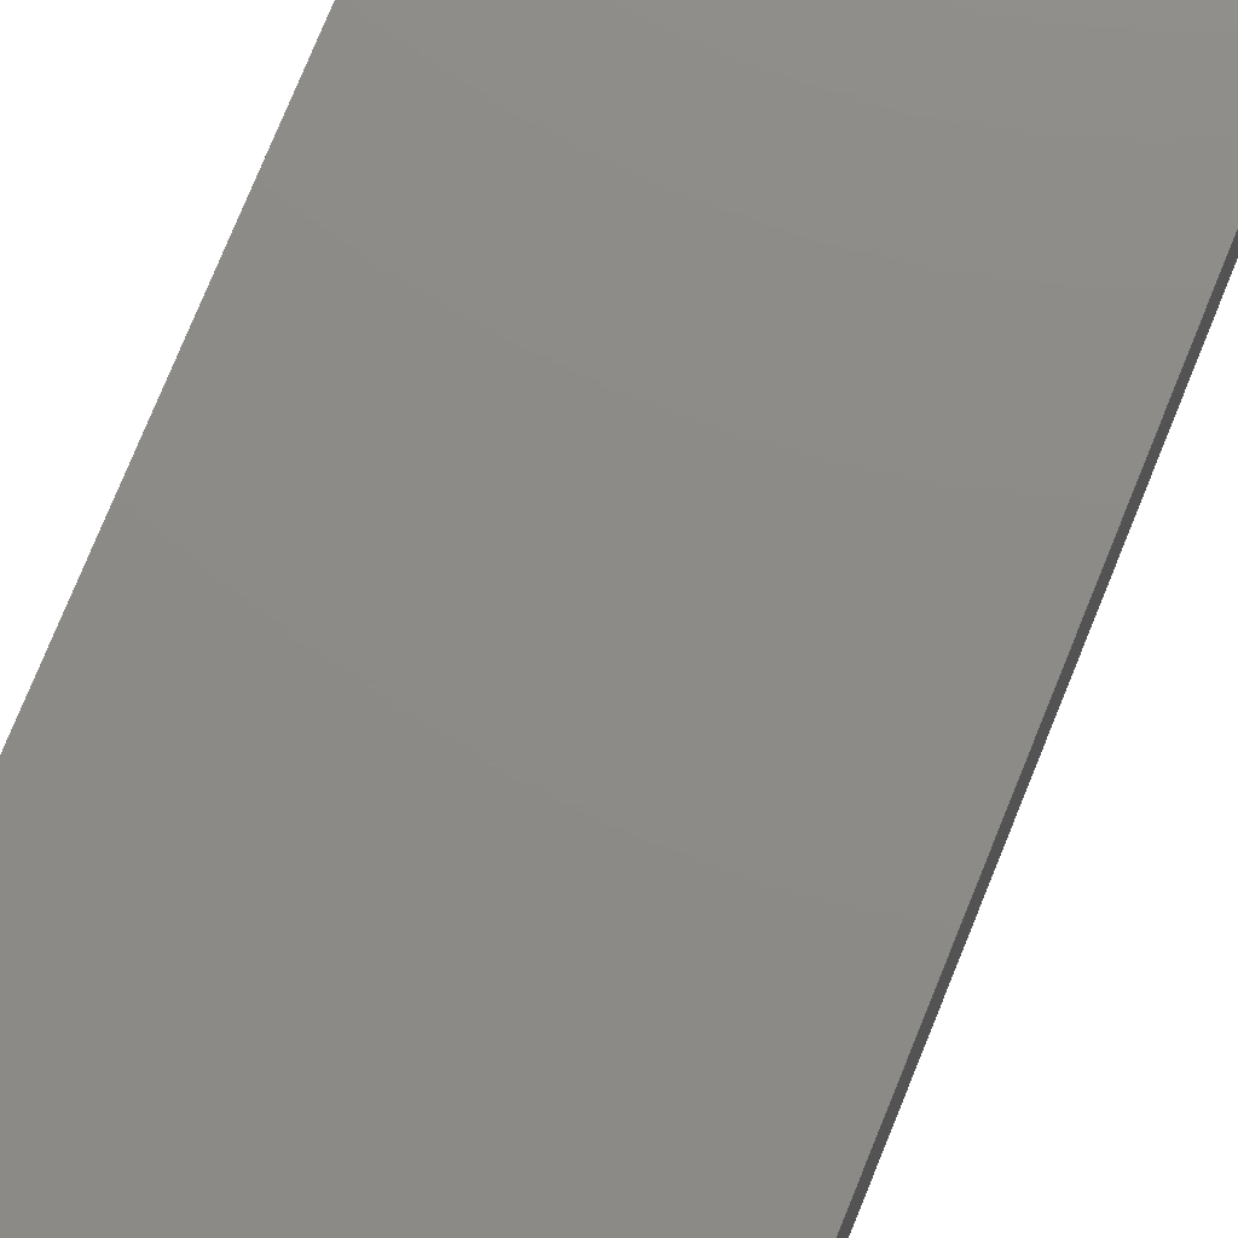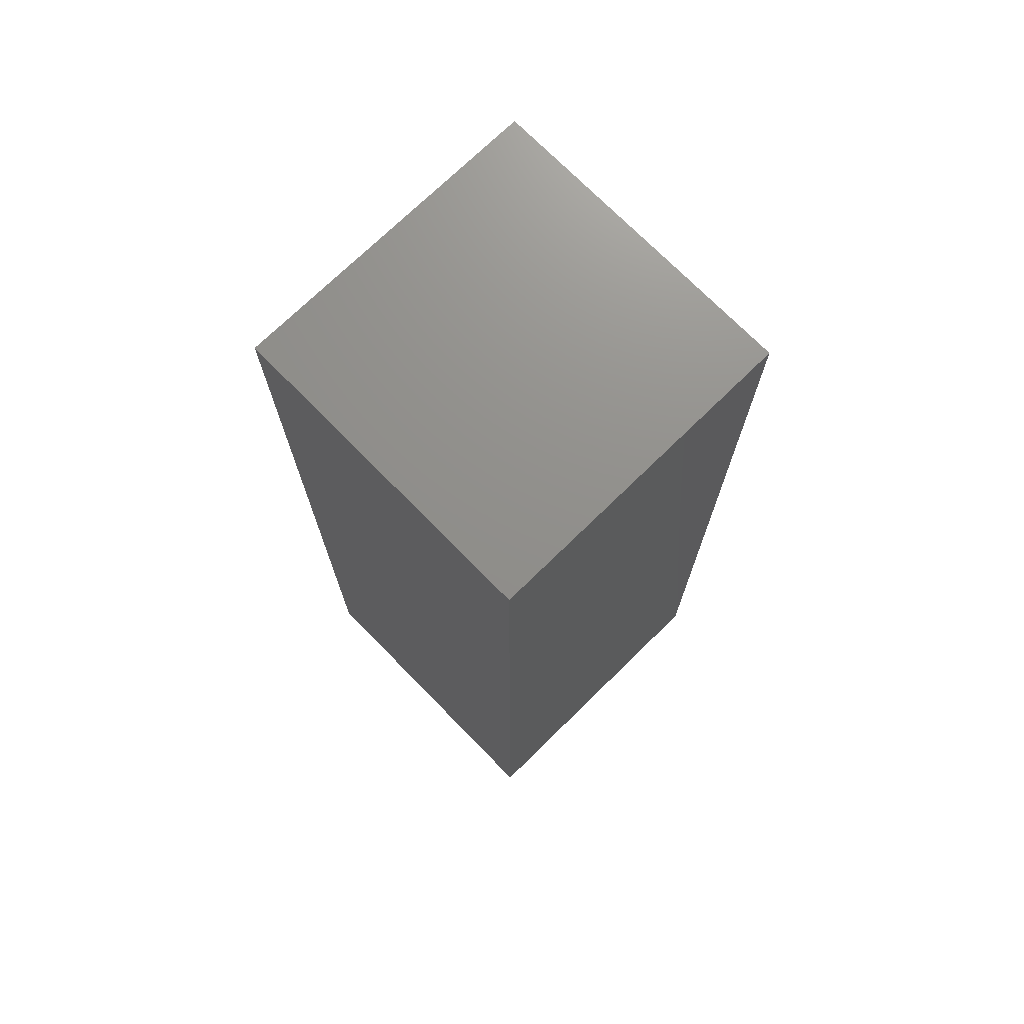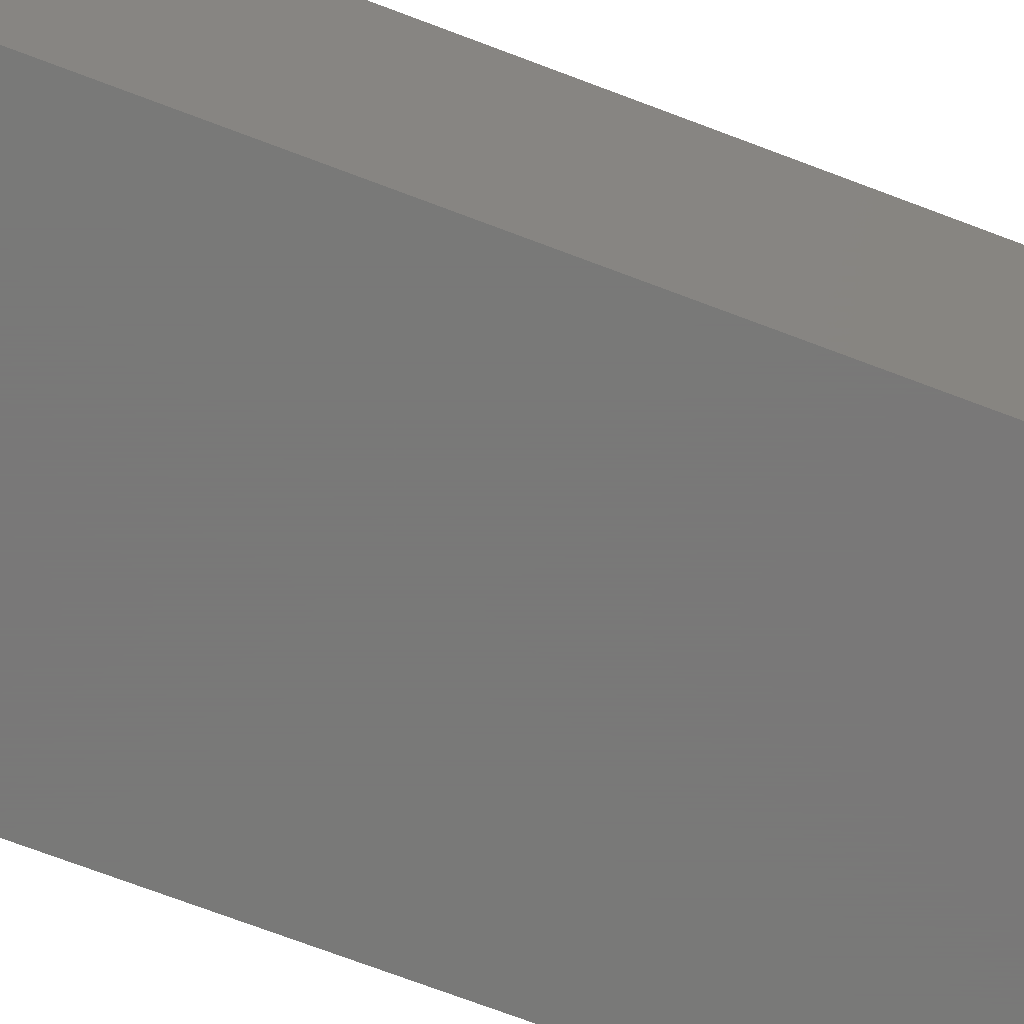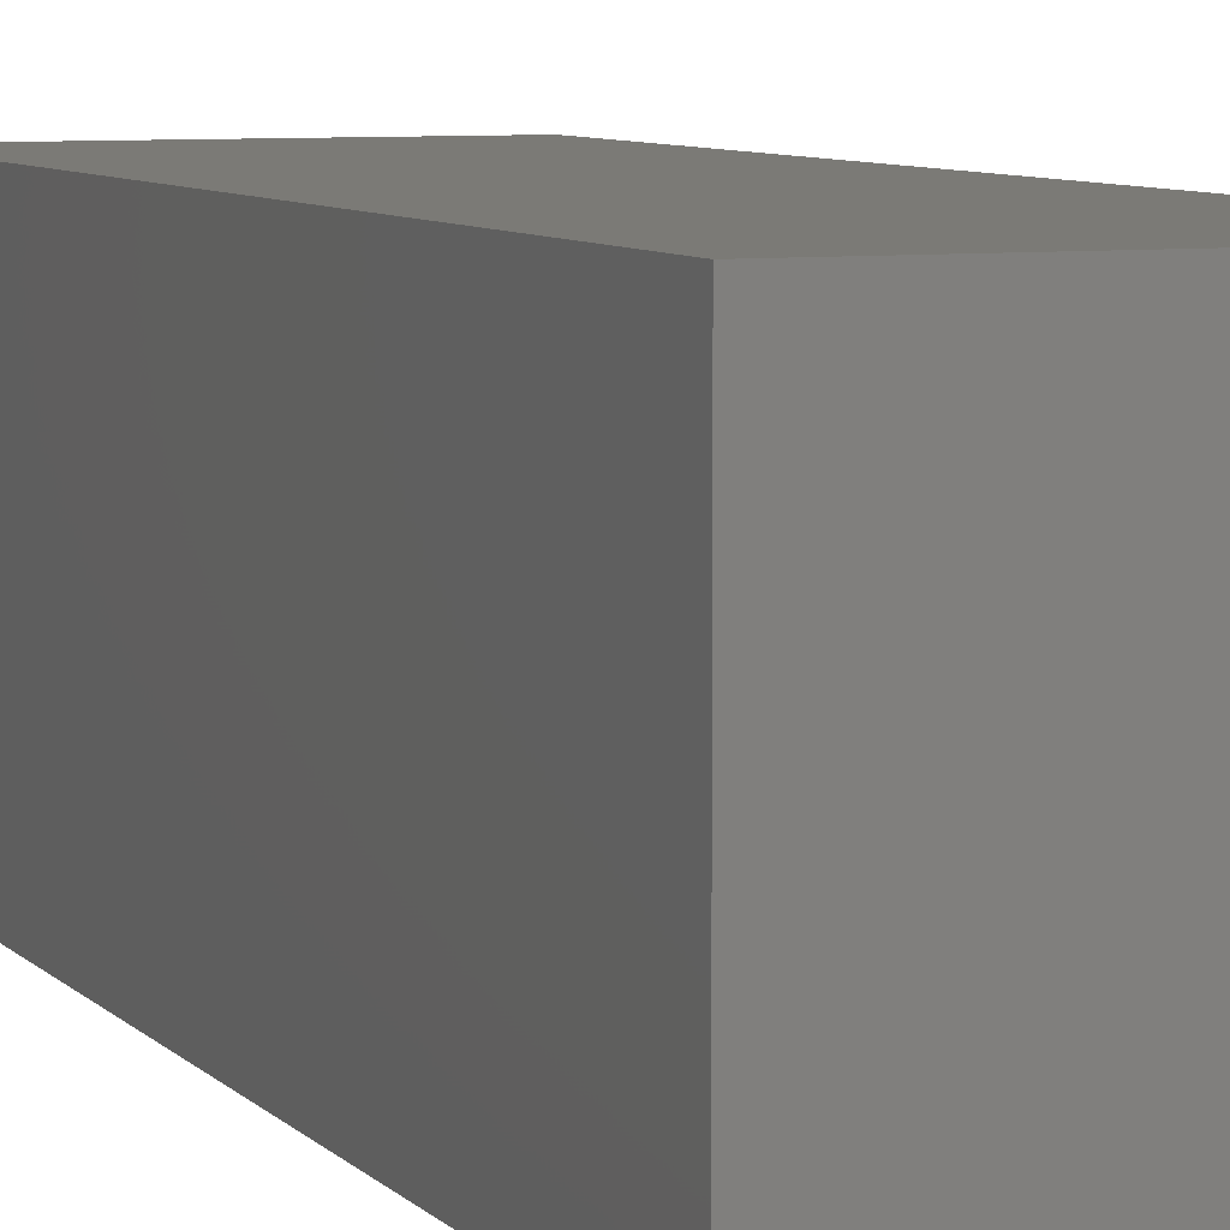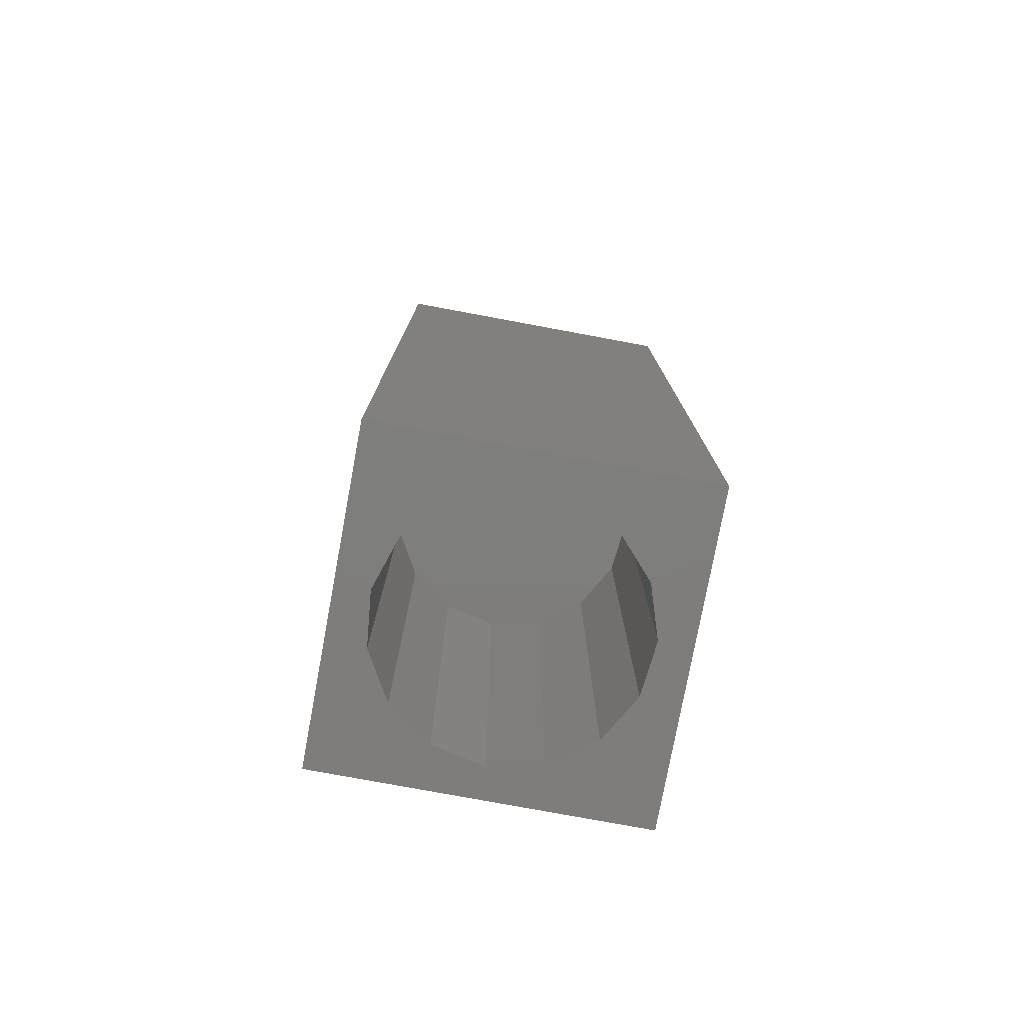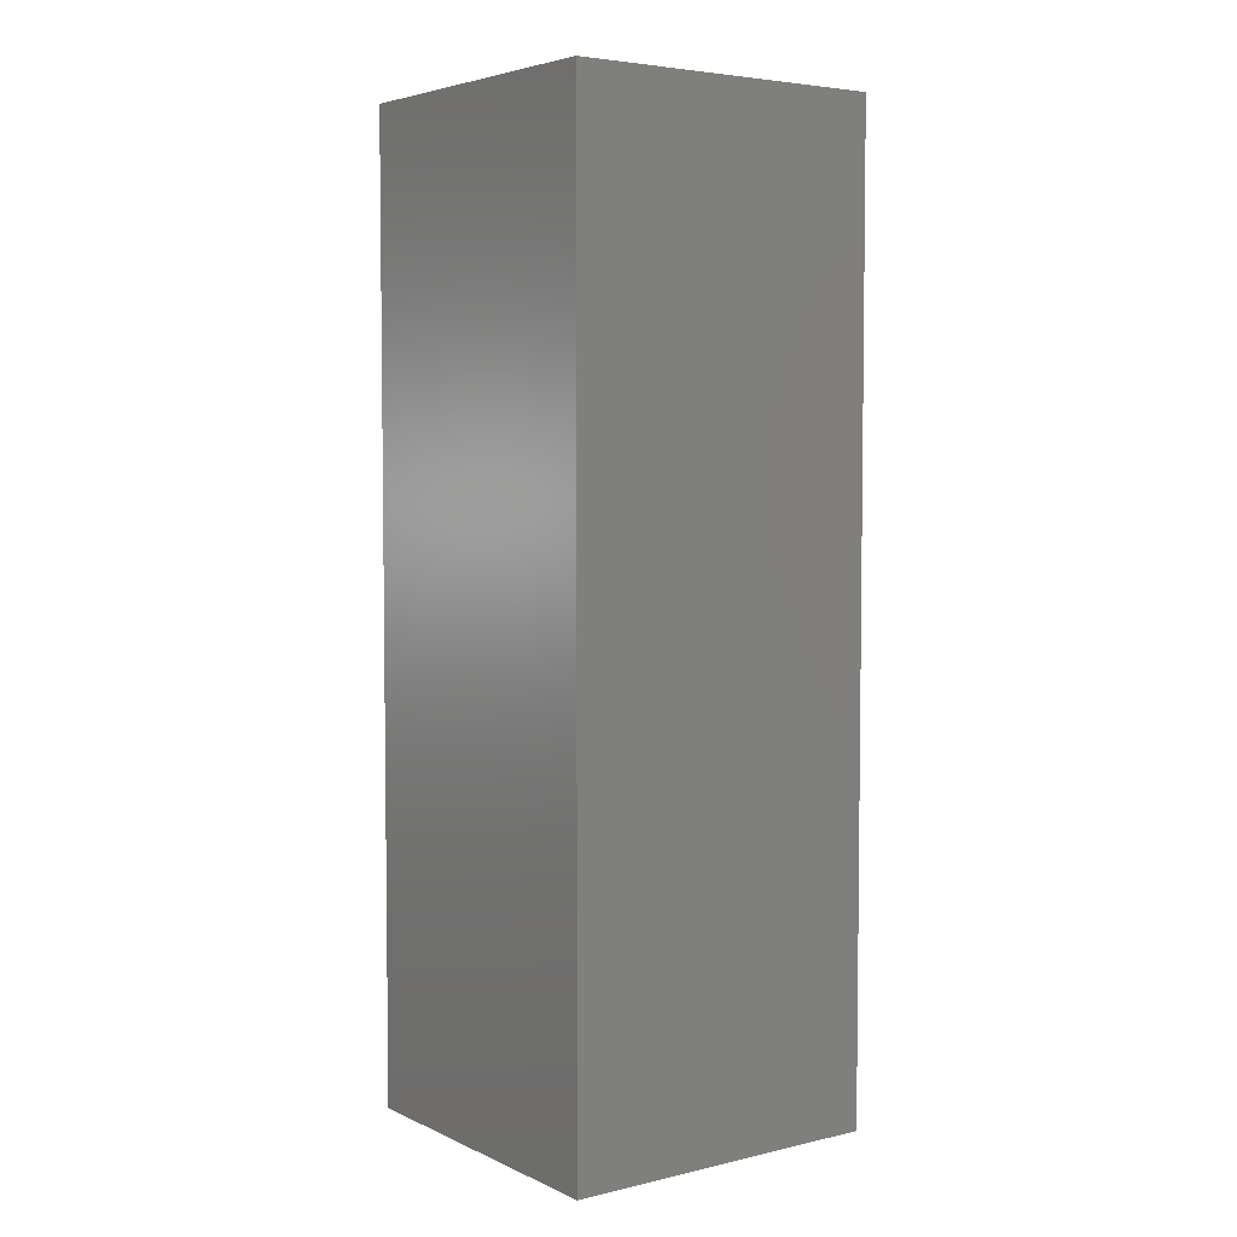
<metadata>
{"format":"stl","ext":"stl","renderer":"f3d","projection":"perspective","resolution":1024,"background":"white","views":[{"elev":76.1,"azim":22.1,"up":"+Y"},{"elev":72.8,"azim":-44.4,"up":"+Z"},{"elev":-71.5,"azim":69.2,"up":"+Y"},{"elev":6.9,"azim":-21.5,"up":"+Y"},{"elev":-77.6,"azim":-100.5,"up":"+Z"},{"elev":4.7,"azim":-126.1,"up":"+Z"}]}
</metadata>
<code>
# stl→obj: 38 verts, 72 faces
v 5 0 15
v 5 5 0
v 5 5 15
v 5 0 0
v 0 5 15
v 0 0 15
v 4.5 2.5 0
v 4.327 1.687 0
v 3.838 1.014 0
v 3.118 0.5979 0
v 2.291 0.511 0
v 0.5437 2.084 0
v 0 0 0
v 0.5437 2.916 0
v 0.882 1.324 0
v 1.5 0.7679 0
v 4.327 3.313 0
v 3.838 3.986 0
v 3.118 4.402 0
v 2.291 4.489 0
v 0 5 0
v 1.5 4.232 0
v 0.882 3.676 0
v 0.5437 2.084 7.21
v 0.5437 2.916 7.21
v 3.838 3.986 7.21
v 4.327 3.313 7.21
v 4.5 2.5 7.21
v 3.118 4.402 7.21
v 2.291 4.489 7.21
v 3.118 0.5979 7.21
v 3.838 1.014 7.21
v 1.5 4.232 7.21
v 0.882 3.676 7.21
v 4.327 1.687 7.21
v 2.291 0.511 7.21
v 1.5 0.7679 7.21
v 0.882 1.324 7.21
f 1 2 3
f 2 1 4
f 5 1 3
f 1 5 6
f 4 7 2
f 4 8 7
f 4 9 8
f 4 10 9
f 4 11 10
f 12 13 14
f 15 13 12
f 16 13 15
f 11 13 16
f 13 11 4
f 17 2 7
f 18 2 17
f 19 2 18
f 20 2 19
f 20 21 2
f 22 21 20
f 23 21 22
f 14 21 23
f 21 14 13
f 13 5 21
f 5 13 6
f 2 5 3
f 5 2 21
f 13 1 6
f 1 13 4
f 24 14 25
f 14 24 12
f 17 26 18
f 26 17 27
f 7 27 17
f 27 7 28
f 19 26 29
f 26 19 18
f 20 29 30
f 29 20 19
f 9 31 32
f 31 9 10
f 23 33 34
f 33 23 22
f 25 23 34
f 23 25 14
f 9 35 8
f 35 9 32
f 8 28 7
f 28 8 35
f 22 30 33
f 30 22 20
f 10 36 31
f 36 10 11
f 35 27 28
f 32 27 35
f 32 26 27
f 31 26 32
f 31 29 26
f 36 29 31
f 36 30 29
f 37 30 36
f 37 33 30
f 38 33 37
f 38 34 33
f 24 34 38
f 34 24 25
f 16 38 37
f 38 16 15
f 38 12 24
f 12 38 15
f 11 37 36
f 37 11 16

</code>
